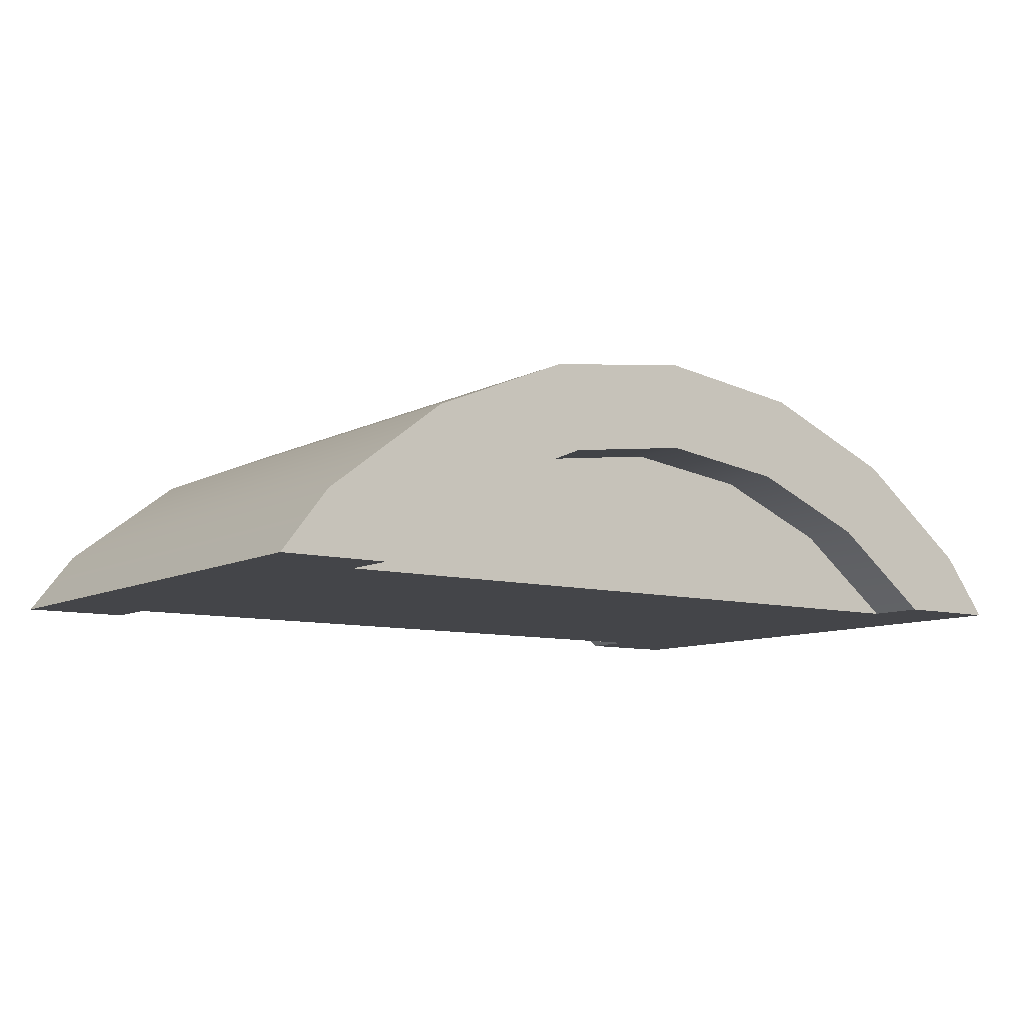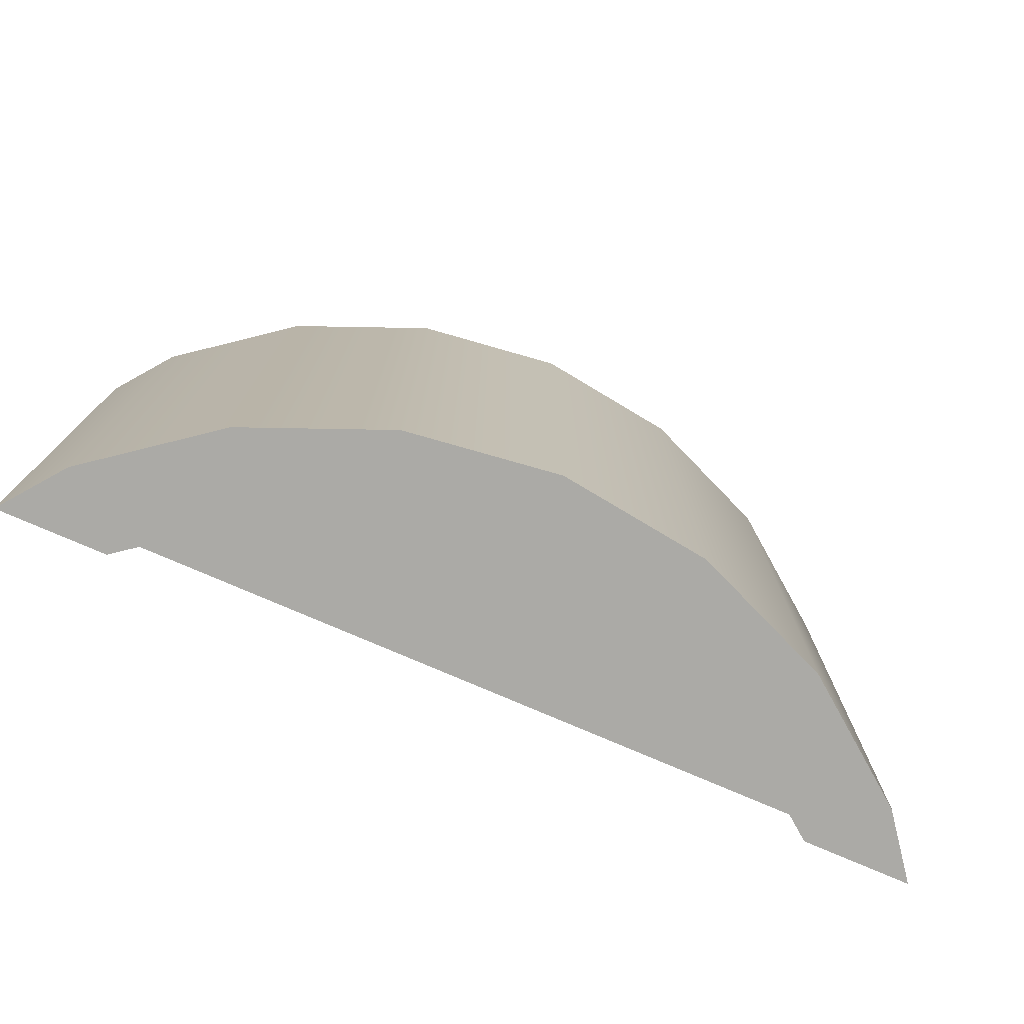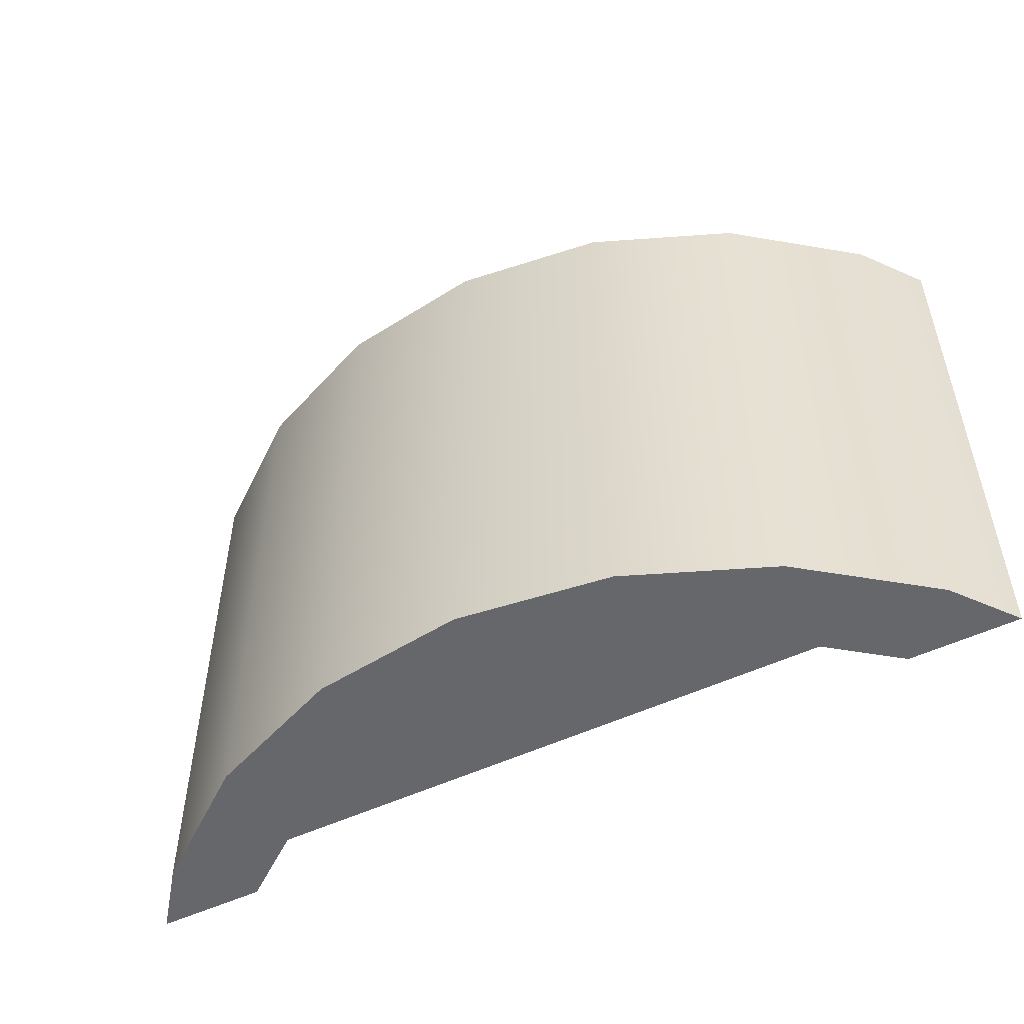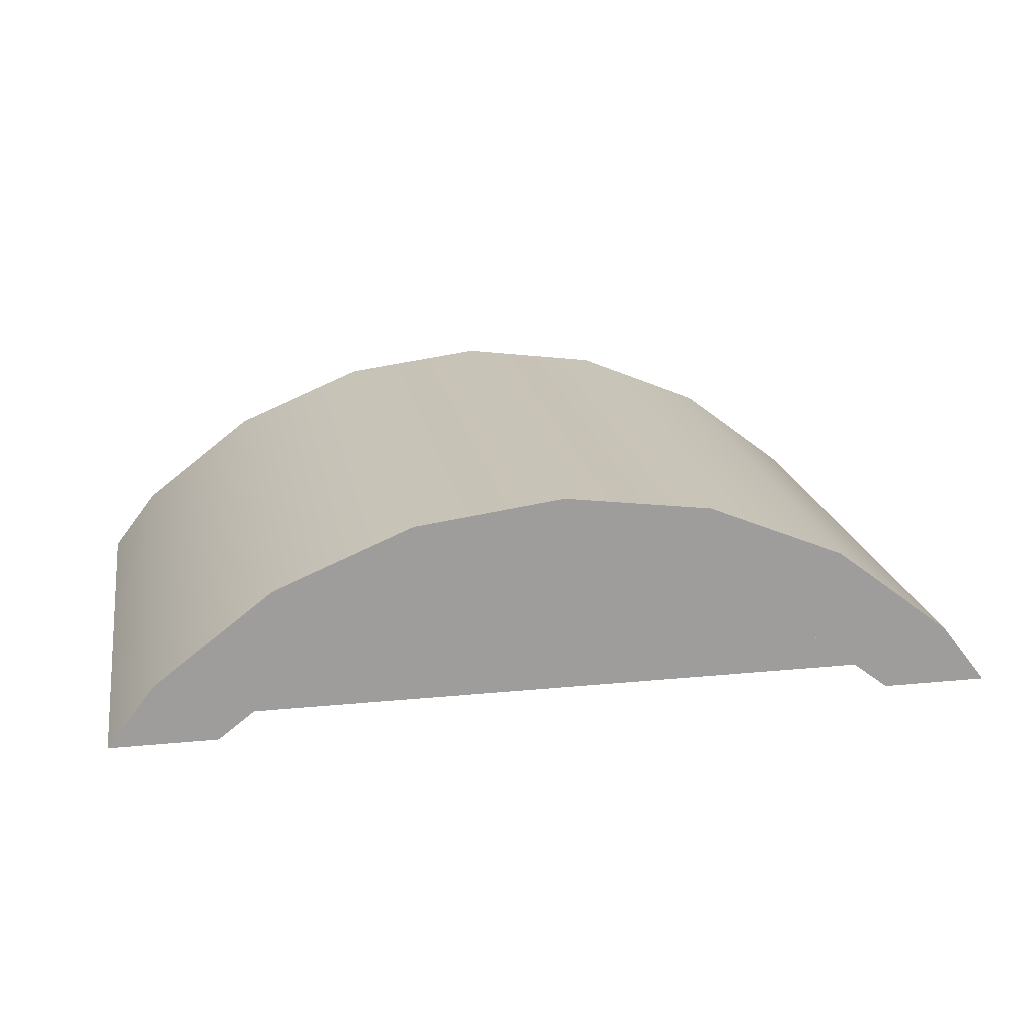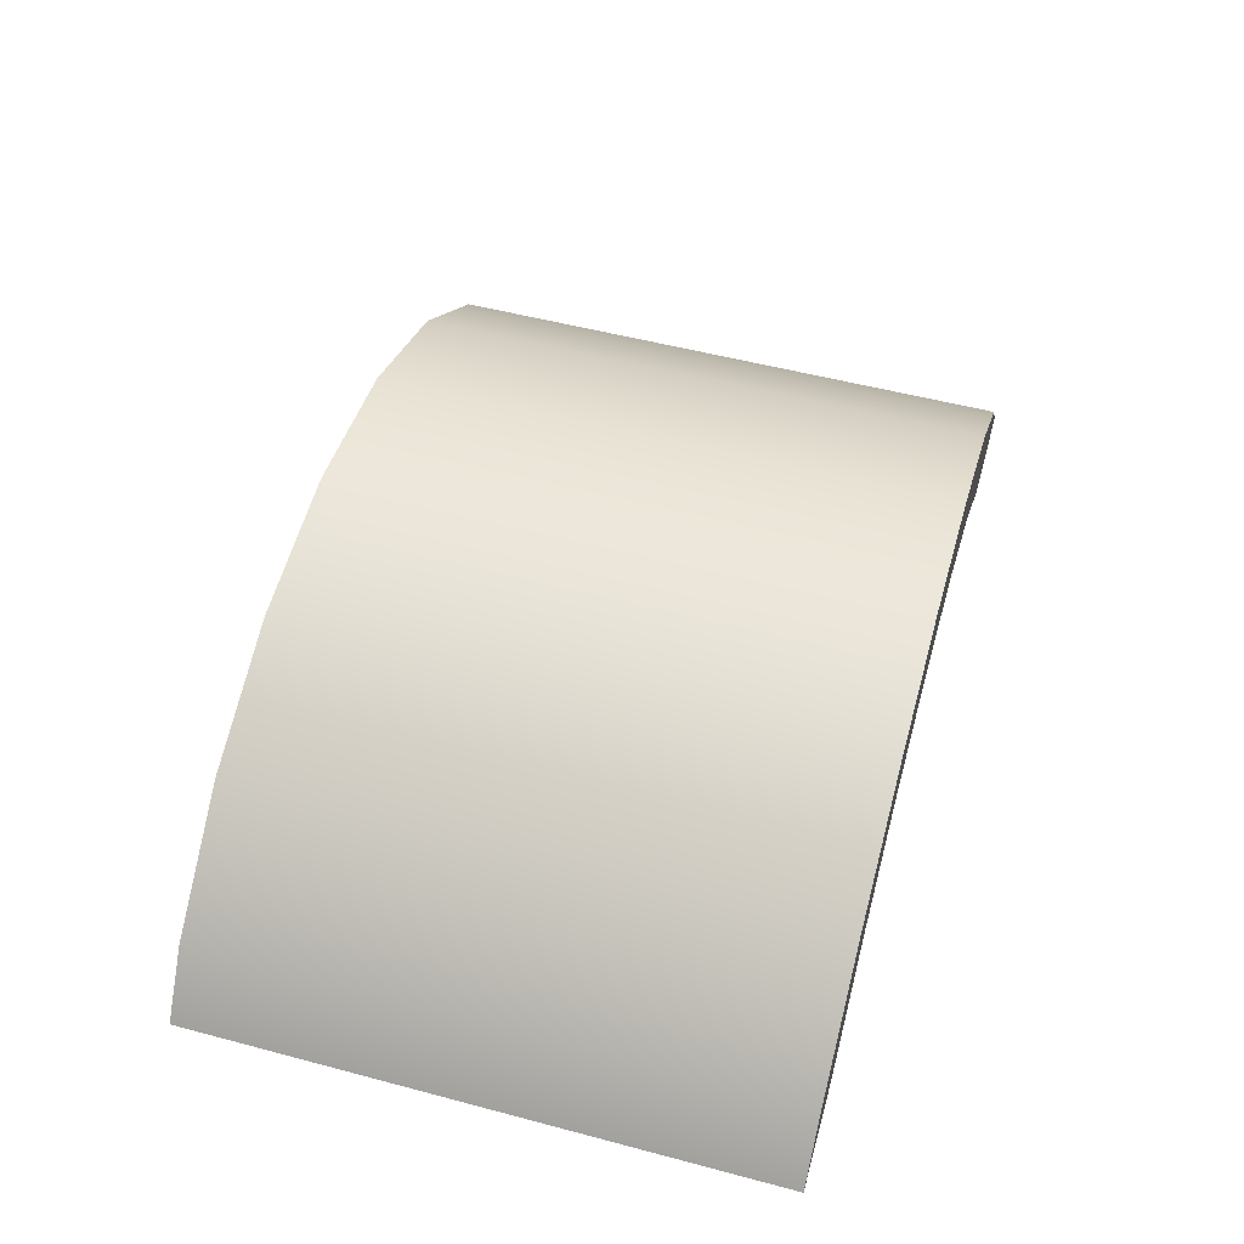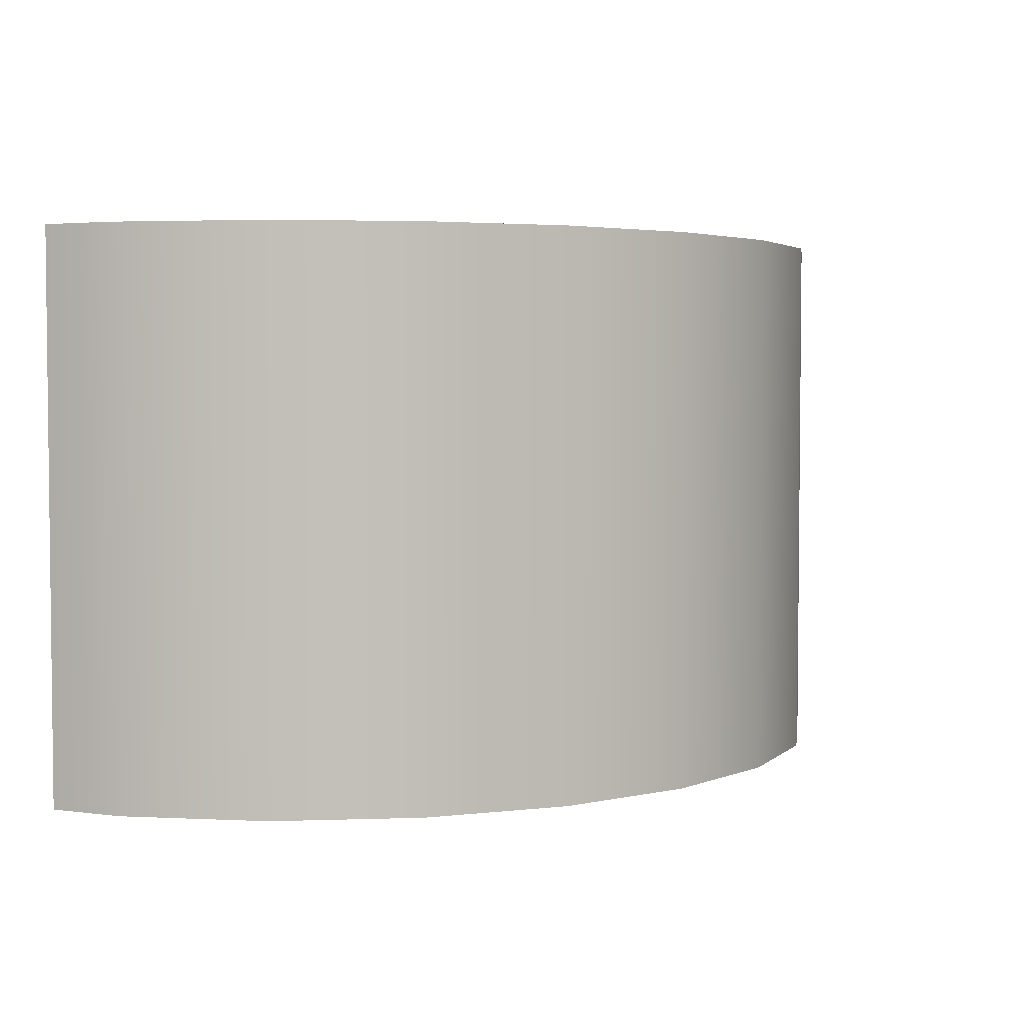
<metadata>
{"format":"obj","ext":"obj","renderer":"f3d","projection":"perspective","resolution":1024,"background":"white","views":[{"elev":-9.1,"azim":144.3,"up":"+Y"},{"elev":-75.9,"azim":156.5,"up":"+Z"},{"elev":-52.0,"azim":-153.0,"up":"+Z"},{"elev":19.7,"azim":-10.3,"up":"+Y"},{"elev":53.2,"azim":-74.2,"up":"+Y"},{"elev":3.6,"azim":151.3,"up":"+Z"}]}
</metadata>
<code>
g blockSnowCurveLow
v -0.7893 5.64e-18 -0.5
v -0.7071 0.1071 -0.5
v -0.7893 5.64e-18 0.5
v -0.7071 0.1071 0.5
v -0.601 0.001041 -0.5
v -0.6018 8.812e-20 -0.5
v -0.601 0.001041 -0.4
v -0.6018 2.156e-18 -0.4
v -0.6018 0 0.5
v -0.6018 3.649e-18 0.4
v 0.7071 0.1071 -0.5
v 0.7071 0.1071 0.5
v 0.5 0.266 -0.5
v 0.5 0.266 0.5
v 0.425 0.1361 0.5
v 0.425 0.1361 0.4
v 0.22 0.221 0.5
v 0.22 0.221 0.4
v 0 0.25 0.5
v 0 0.25 0.4
v -0.22 0.221 0.5
v -0.22 0.221 0.4
v -0.425 0.1361 0.5
v -0.425 0.1361 0.4
v -0.601 0.001041 0.5
v -0.601 0.001041 0.4
v -0.5 0.266 -0.5
v -0.5 0.266 0.5
v -0.2588 0.3659 -0.5
v -0.2588 0.3659 0.5
v 0 0.4 -0.5
v 0 0.4 0.5
v 0.2588 0.3659 -0.5
v 0.2588 0.3659 0.5
v 0.7893 0 -0.5
v 0.7893 0 0.5
v 0.6018 5.378e-18 0.4
v 0.601 0.001041 0.4
v 0.6018 2.256e-17 0.5
v 0.601 0.001041 0.5
v 0.425 0.1361 -0.4
v 0.425 0.1361 -0.5
v 0.22 0.221 -0.4
v 0.22 0.221 -0.5
v -0.425 0.1361 -0.4
v -0.425 0.1361 -0.5
v 0.6018 1.128e-17 -0.5
v 0.601 0.001041 -0.5
v 0.6018 3.886e-18 -0.4
v 0.601 0.001041 -0.4
v 0 0.25 -0.4
v 0 0.25 -0.5
v -0.22 0.221 -0.4
v -0.22 0.221 -0.5
f 3 2 1
f 2 3 4
f 7 6 5
f 6 7 8
f 3 10 9
f 10 3 8
f 1 8 3
f 8 1 6
f 13 12 11
f 12 13 14
f 17 16 15
f 16 17 18
f 19 18 17
f 18 19 20
f 21 20 19
f 20 21 22
f 23 22 21
f 22 23 24
f 25 24 23
f 24 25 26
f 25 10 26
f 10 25 9
f 2 28 27
f 28 2 4
f 27 30 29
f 30 27 28
f 29 32 31
f 32 29 30
f 31 34 33
f 34 31 32
f 12 35 11
f 35 12 36
f 33 14 13
f 14 33 34
f 39 38 37
f 38 39 40
f 15 38 40
f 38 15 16
f 43 42 41
f 42 43 44
f 7 46 45
f 46 7 5
f 49 48 47
f 48 49 50
f 51 44 43
f 44 51 52
f 45 54 53
f 54 45 46
f 41 48 50
f 48 41 42
f 53 52 51
f 52 53 54
f 1 5 6
f 5 1 2
f 5 2 46
f 46 2 27
f 46 27 54
f 54 27 52
f 13 52 27
f 13 44 52
f 13 42 44
f 11 42 13
f 11 48 42
f 11 47 48
f 47 11 35
f 13 27 29
f 13 29 33
f 33 29 31
f 39 35 36
f 35 39 47
f 47 39 37
f 47 37 49
f 12 39 36
f 39 12 40
f 40 12 15
f 15 12 14
f 15 14 17
f 17 14 19
f 19 14 28
f 28 14 30
f 30 14 34
f 30 34 32
f 28 21 19
f 28 23 21
f 4 23 28
f 4 25 23
f 3 25 4
f 25 3 9
f 37 26 10
f 26 37 38
f 26 38 16
f 26 16 24
f 24 16 22
f 22 16 18
f 22 18 20
f 10 49 37
f 49 10 8
f 7 49 8
f 49 7 50
f 50 7 41
f 41 7 45
f 41 45 53
f 41 53 43
f 43 53 51

</code>
